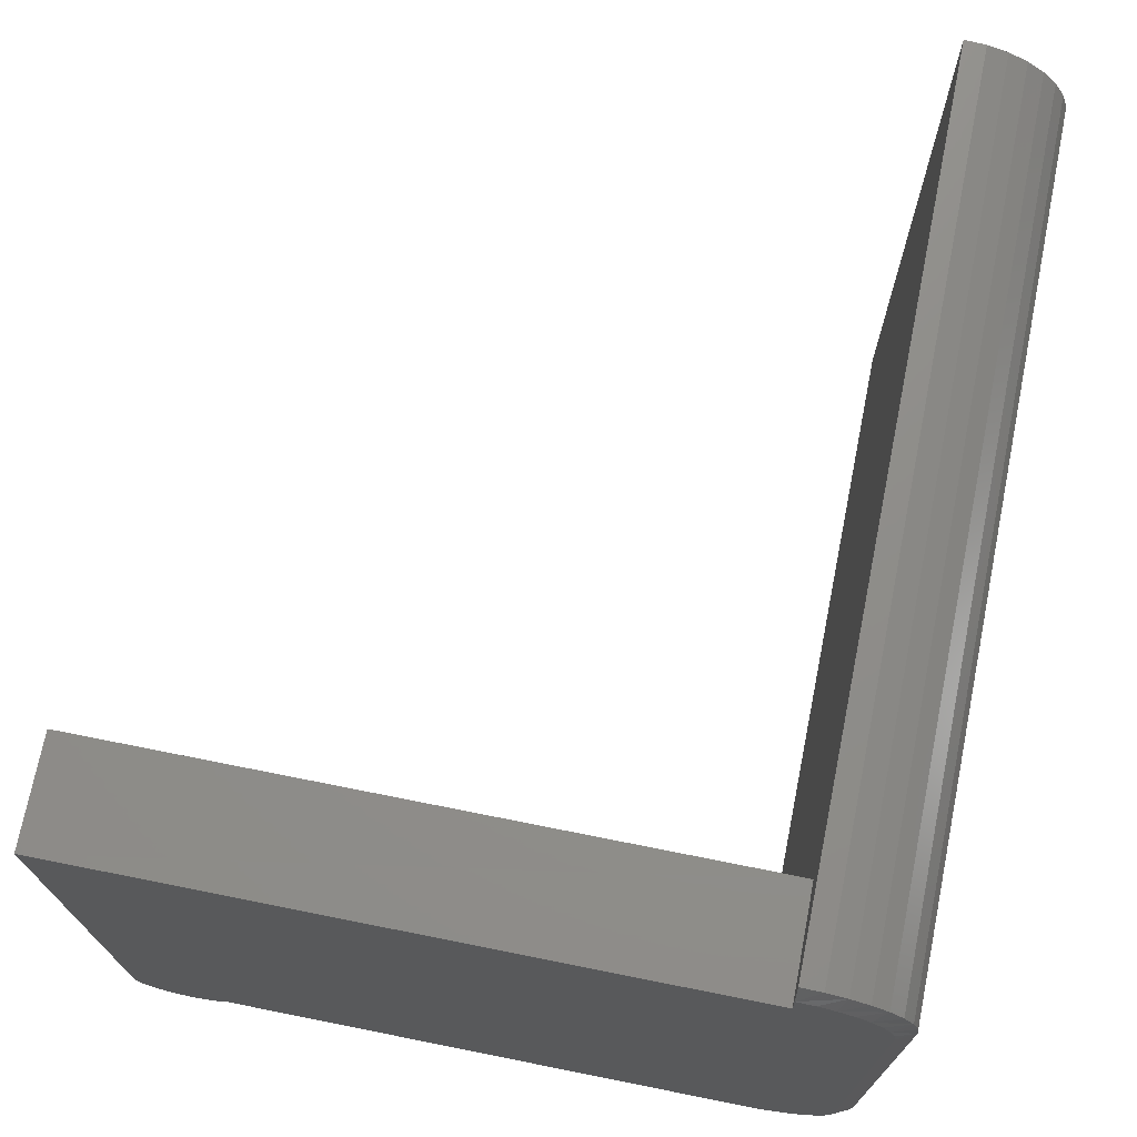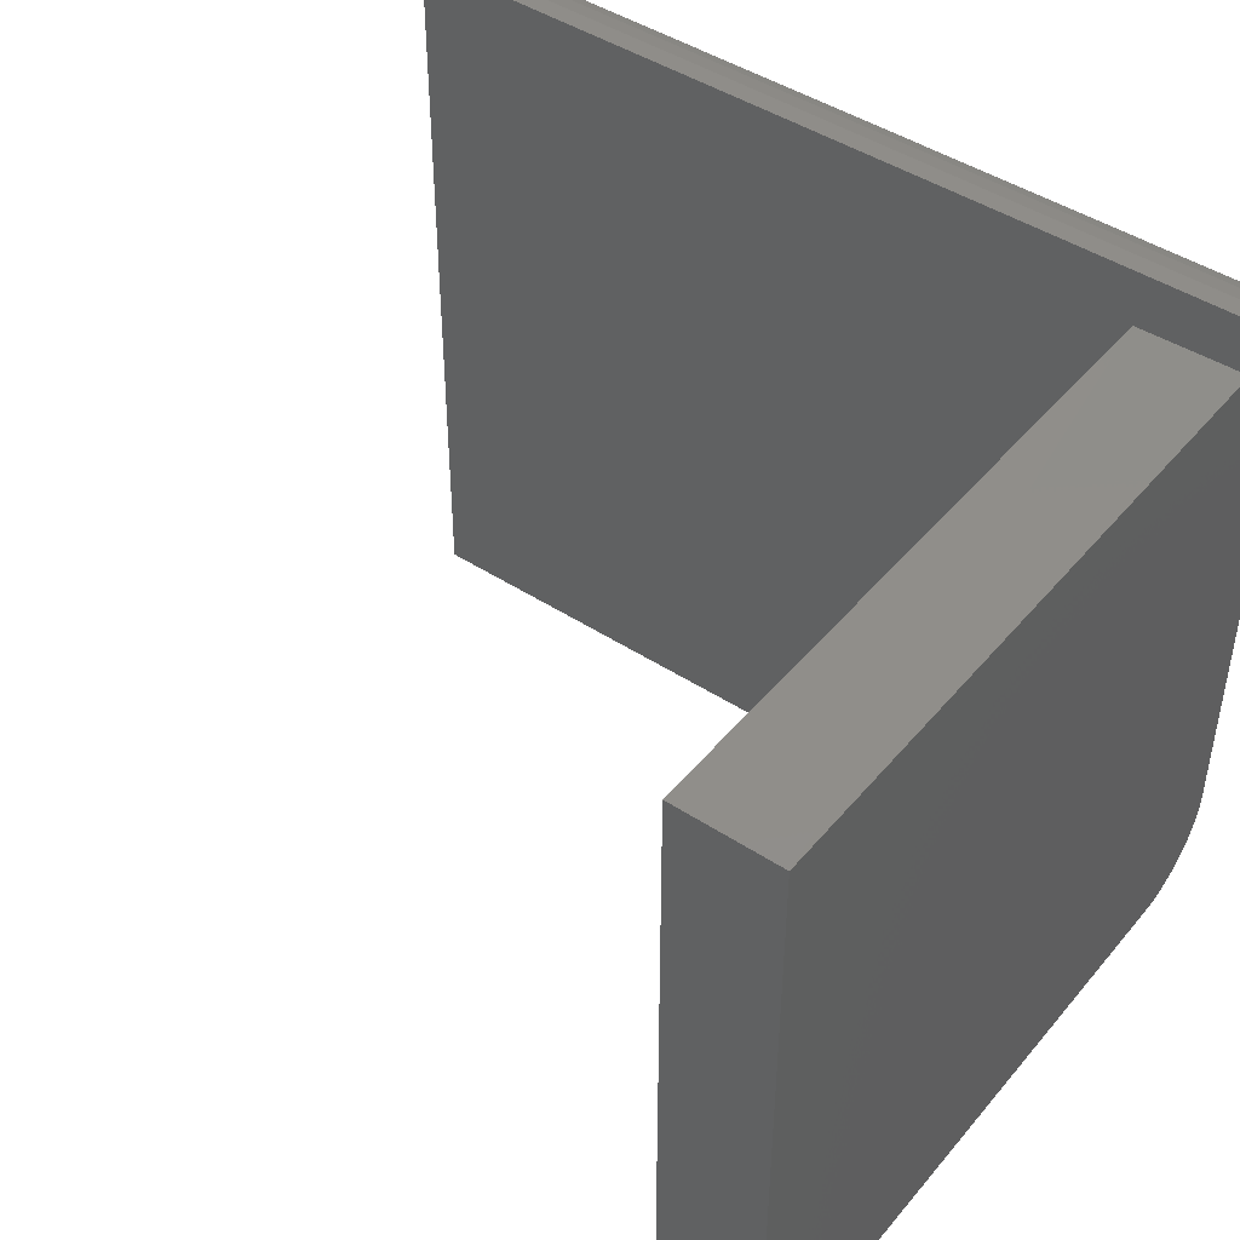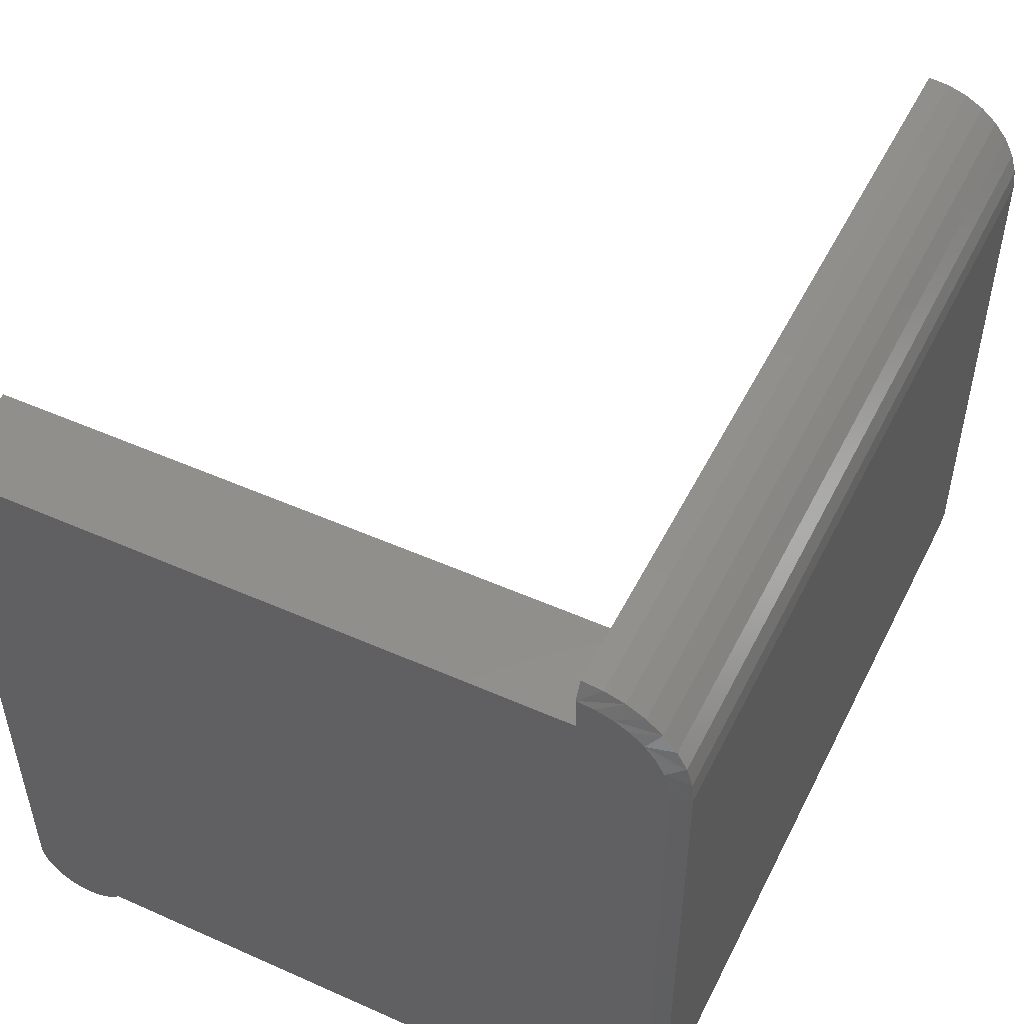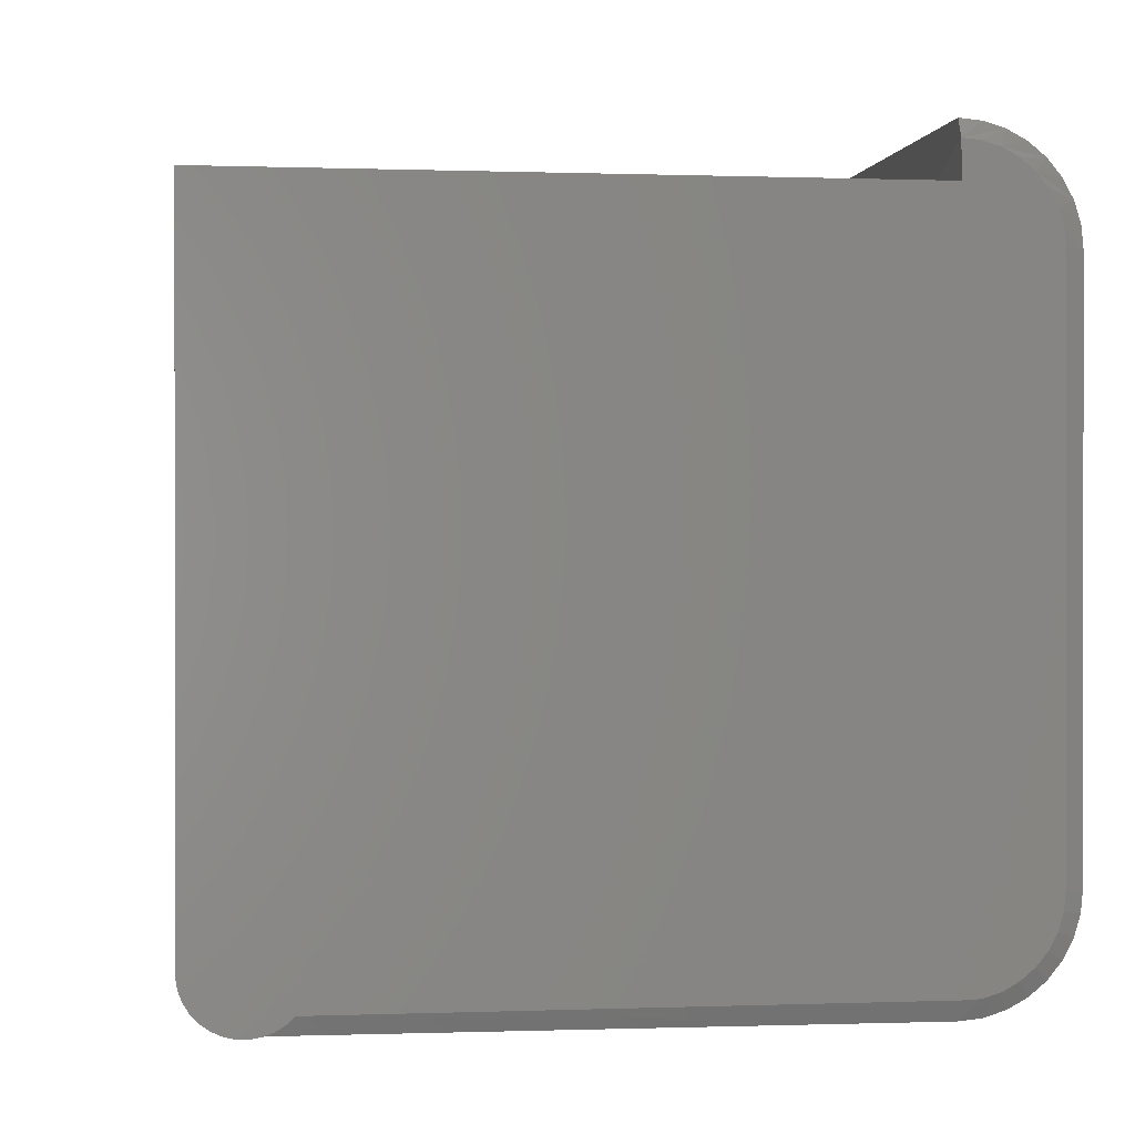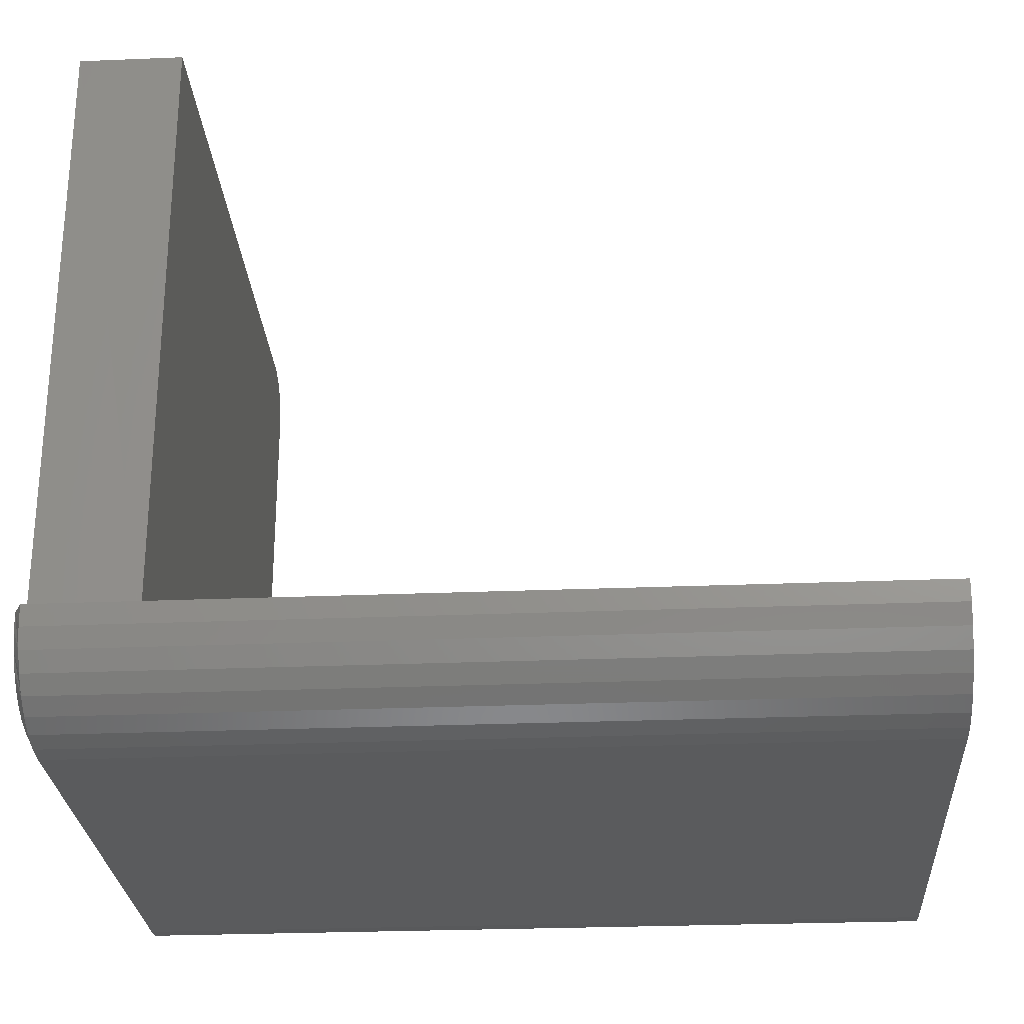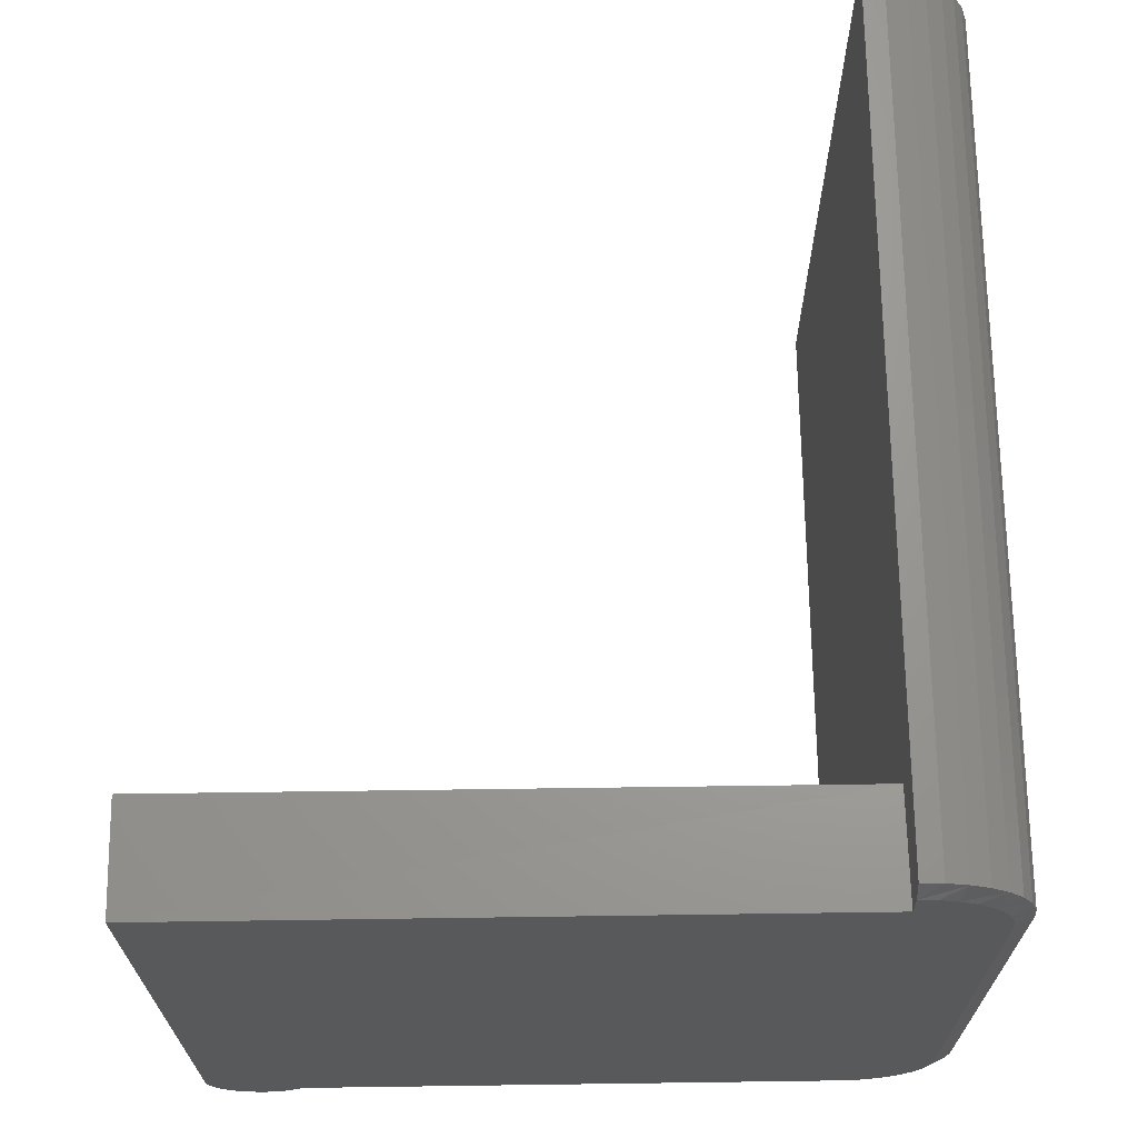
<metadata>
{"format":"stl","ext":"stl","renderer":"f3d","projection":"perspective","resolution":1024,"background":"white","views":[{"elev":72.4,"azim":-78.7,"up":"+Z"},{"elev":45.3,"azim":-142.9,"up":"+Z"},{"elev":50.2,"azim":-64.0,"up":"+Z"},{"elev":0.3,"azim":-98.1,"up":"+Z"},{"elev":-26.7,"azim":3.7,"up":"+Y"},{"elev":68.1,"azim":-90.8,"up":"+Z"}]}
</metadata>
<code>
# stl→obj: 87 verts, 170 faces
v 5.204e-18 0.2788 -0.3281
v 0.007497 0.2736 -0.3275
v 5.122e-18 0.2697 -0.3266
v 0.006473 0.2658 -0.3254
v 4.945e-18 0.2611 -0.3235
v 0.005108 0.2596 -0.3227
v 4.68e-18 0.2532 -0.3187
v 0.002649 0.252 -0.3178
v 4.24e-18 0.2464 -0.3125
v 0.007812 0.2788 -0.3281
v 2.654e-18 0.2882 -0.3278
v 0.09375 0.2788 -0.3281
v 1.78e-19 0.3301 -0.2832
v 0.09375 0.3301 -0.2832
v 6.956e-19 0.3285 -0.2925
v 0.09375 0.3285 -0.2925
v 1.186e-18 0.3252 -0.3014
v 0.09375 0.3252 -0.3014
v 1.632e-18 0.3202 -0.3094
v 0.09375 0.3202 -0.3094
v 2.014e-18 0.3137 -0.3163
v 0.09375 0.3137 -0.3163
v 2.319e-18 0.3061 -0.3218
v 0.09375 0.3061 -0.3218
v 2.535e-18 0.2974 -0.3257
v 0.09375 0.2974 -0.3257
v 0.09375 0.2882 -0.3278
v 0.09375 -0.2344 -0.3281
v 0.007812 -0.2334 -0.3291
v 4.297e-18 -0.2497 -0.3118
v 4.337e-18 -0.2344 -0.3125
v 3.632e-18 -0.2779 -0.2998
v 3.086e-18 -0.2897 -0.29
v 4.041e-18 -0.2644 -0.3072
v -2.862e-17 0.3301 0.2812
v 6.546e-23 -0.3125 -0.2344
v -2.597e-17 -0.3125 0.2334
v -2.682e-17 -0.311 0.2488
v -2.765e-17 -0.3065 0.2637
v -2.841e-17 -0.2992 0.2773
v -2.862e-17 -0.2344 0.2812
v 2.423e-18 -0.2994 -0.278
v 1.668e-18 -0.3066 -0.2644
v 8.5e-19 -0.311 -0.2497
v -2.907e-17 -0.2893 0.2893
v -2.962e-17 -0.2773 0.2992
v -3.002e-17 -0.2637 0.3065
v -3.027e-17 -0.2488 0.311
v -3.036e-17 -0.2334 0.3125
v 0.007812 -0.3281 0.2334
v 0.007812 -0.3281 -0.2344
v 0.75 -0.3281 0.2334
v 0.75 -0.3281 -0.2344
v 0.007812 -0.3263 0.2519
v 0.75 -0.3263 0.2519
v 0.007812 -0.3209 0.2696
v 0.75 -0.3209 0.2696
v 0.007812 -0.3122 0.286
v 0.75 -0.3122 0.286
v 0.007812 -0.3004 0.3004
v 0.75 -0.3004 0.3004
v 0.007812 -0.286 0.3122
v 0.75 -0.286 0.3122
v 0.007812 -0.2696 0.3209
v 0.75 -0.2696 0.3209
v 0.007812 -0.2519 0.3263
v 0.75 -0.2519 0.3263
v 0.007812 -0.2334 0.3281
v 0.75 -0.2334 0.3281
v 0.75 -0.2334 0.2808
v 0.09375 -0.2334 0.2808
v 0.75 -0.2519 -0.3273
v 0.75 -0.2334 -0.3291
v 0.75 -0.3263 -0.2529
v 0.007812 -0.3263 -0.2527
v 0.75 -0.3209 -0.2706
v 0.007812 -0.321 -0.2704
v 0.75 -0.3122 -0.287
v 0.007812 -0.3124 -0.2867
v 0.75 -0.3004 -0.3014
v 0.007812 -0.3007 -0.301
v 0.75 -0.286 -0.3131
v 0.007812 -0.2865 -0.3128
v 0.75 -0.2696 -0.3219
v 0.007812 -0.2703 -0.3216
v 0.007812 -0.2527 -0.3271
v 0.09375 0.3301 0.2812
f 1 2 3
f 3 2 4
f 3 4 5
f 4 6 5
f 7 5 6
f 6 8 7
f 9 7 8
f 10 2 1
f 10 1 11
f 10 11 12
f 13 14 15
f 15 14 16
f 15 16 17
f 17 16 18
f 17 18 19
f 19 18 20
f 19 20 21
f 21 20 22
f 21 22 23
f 23 22 24
f 23 24 25
f 25 24 26
f 25 26 11
f 11 26 27
f 11 27 12
f 2 28 29
f 28 2 12
f 12 2 10
f 30 19 31
f 19 9 31
f 19 21 9
f 21 7 9
f 3 25 1
f 25 11 1
f 32 33 15
f 17 32 15
f 34 32 17
f 19 34 17
f 30 34 19
f 7 21 23
f 23 5 7
f 3 5 23
f 25 3 23
f 35 13 36
f 35 36 37
f 35 37 38
f 35 38 39
f 35 39 40
f 35 40 41
f 13 15 33
f 13 33 42
f 13 42 43
f 13 43 44
f 13 44 36
f 41 40 45
f 41 45 46
f 41 46 47
f 41 47 48
f 41 48 49
f 50 51 52
f 52 51 53
f 50 52 54
f 54 52 55
f 54 55 56
f 56 55 57
f 56 57 58
f 58 57 59
f 58 59 60
f 60 59 61
f 60 61 62
f 62 61 63
f 62 63 64
f 64 63 65
f 64 65 66
f 66 65 67
f 66 67 68
f 68 67 69
f 69 70 68
f 68 70 71
f 68 71 49
f 49 71 41
f 28 72 29
f 28 73 72
f 53 51 74
f 74 51 75
f 74 75 76
f 76 75 77
f 76 77 78
f 78 77 79
f 78 79 80
f 80 79 81
f 80 81 82
f 82 81 83
f 82 83 84
f 84 83 85
f 84 85 72
f 72 85 86
f 72 86 29
f 54 56 39
f 64 48 47
f 62 64 47
f 60 62 47
f 60 47 46
f 60 46 45
f 58 60 45
f 56 58 45
f 56 45 40
f 56 40 39
f 49 48 64
f 49 64 66
f 49 66 68
f 50 54 39
f 50 39 38
f 50 38 37
f 29 31 9
f 29 9 8
f 29 8 6
f 29 6 4
f 29 4 2
f 51 36 75
f 75 36 44
f 75 44 77
f 77 44 43
f 83 32 85
f 85 32 34
f 85 34 86
f 86 34 30
f 86 30 29
f 29 30 31
f 77 43 79
f 79 43 42
f 79 42 81
f 81 42 33
f 33 32 81
f 81 32 83
f 50 37 51
f 51 37 36
f 14 13 87
f 87 13 35
f 28 71 73
f 73 71 70
f 12 26 28
f 12 27 26
f 20 18 16
f 14 87 71
f 14 71 28
f 14 28 26
f 14 26 24
f 14 24 22
f 14 22 20
f 14 20 16
f 87 35 71
f 71 35 41
f 70 69 67
f 70 67 65
f 70 65 63
f 70 63 61
f 70 61 59
f 70 59 57
f 70 57 55
f 70 55 52
f 70 52 53
f 70 53 73
f 53 74 76
f 53 76 78
f 53 78 80
f 53 80 82
f 53 82 84
f 53 84 72
f 53 72 73

</code>
